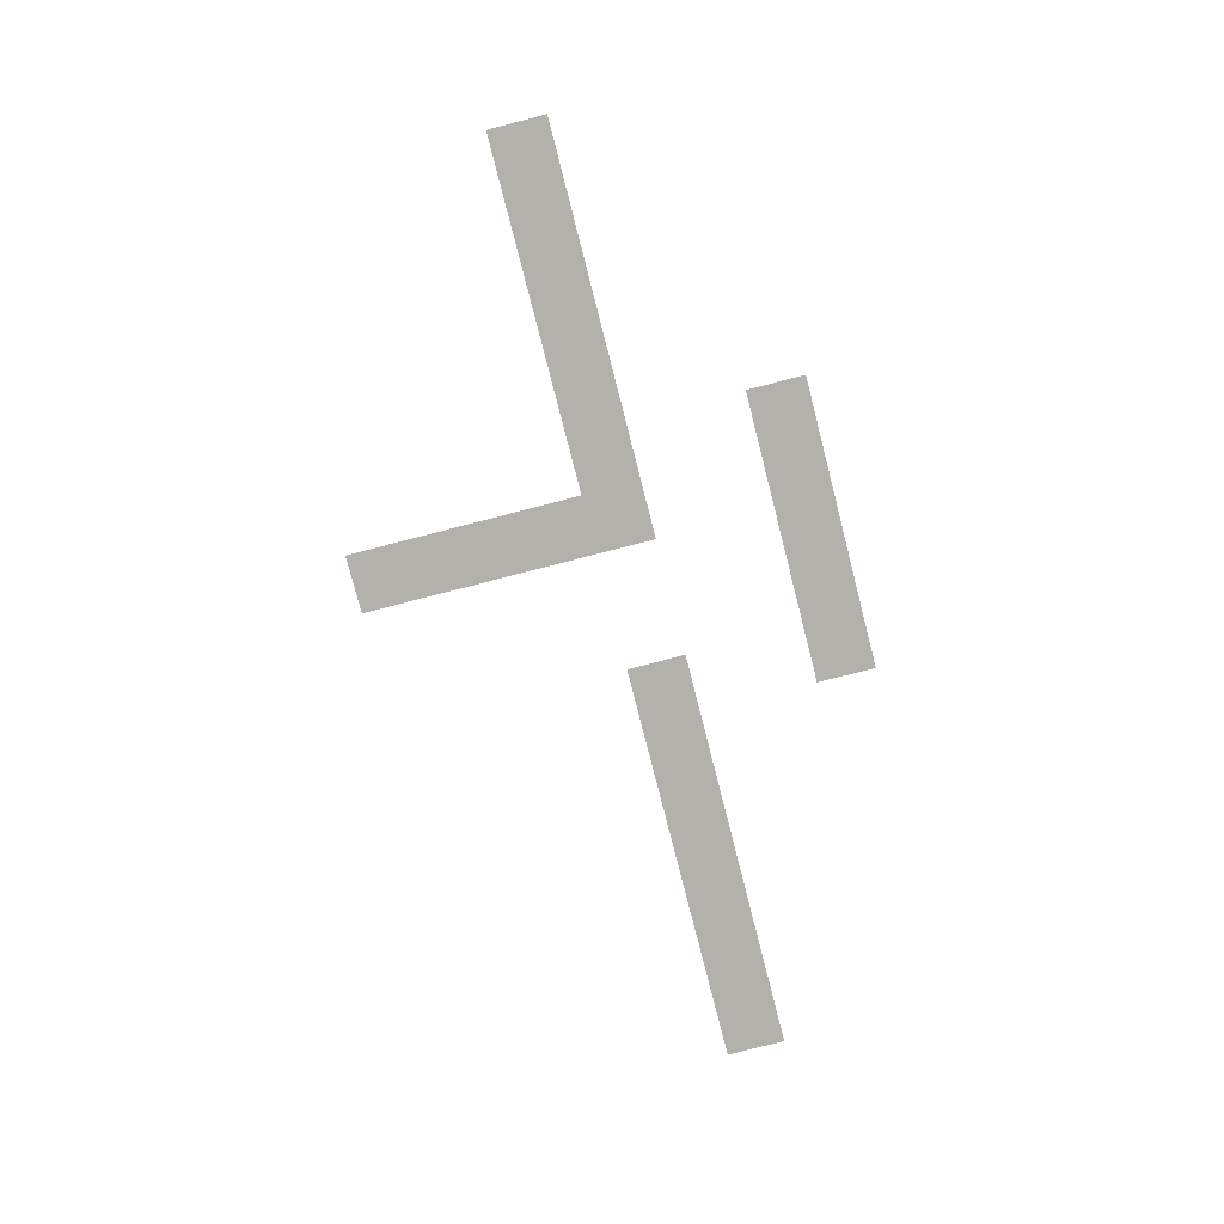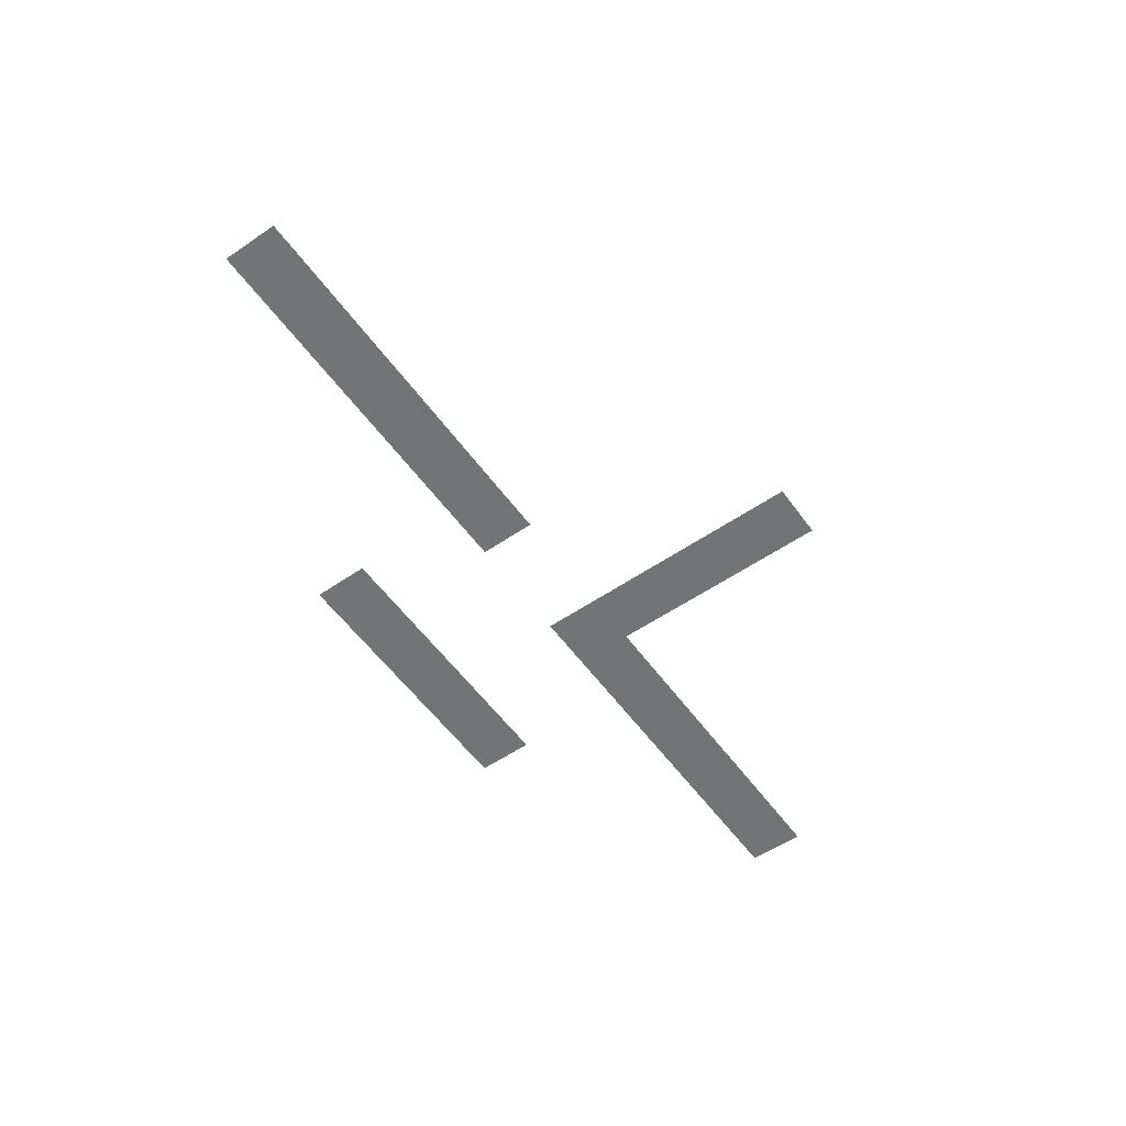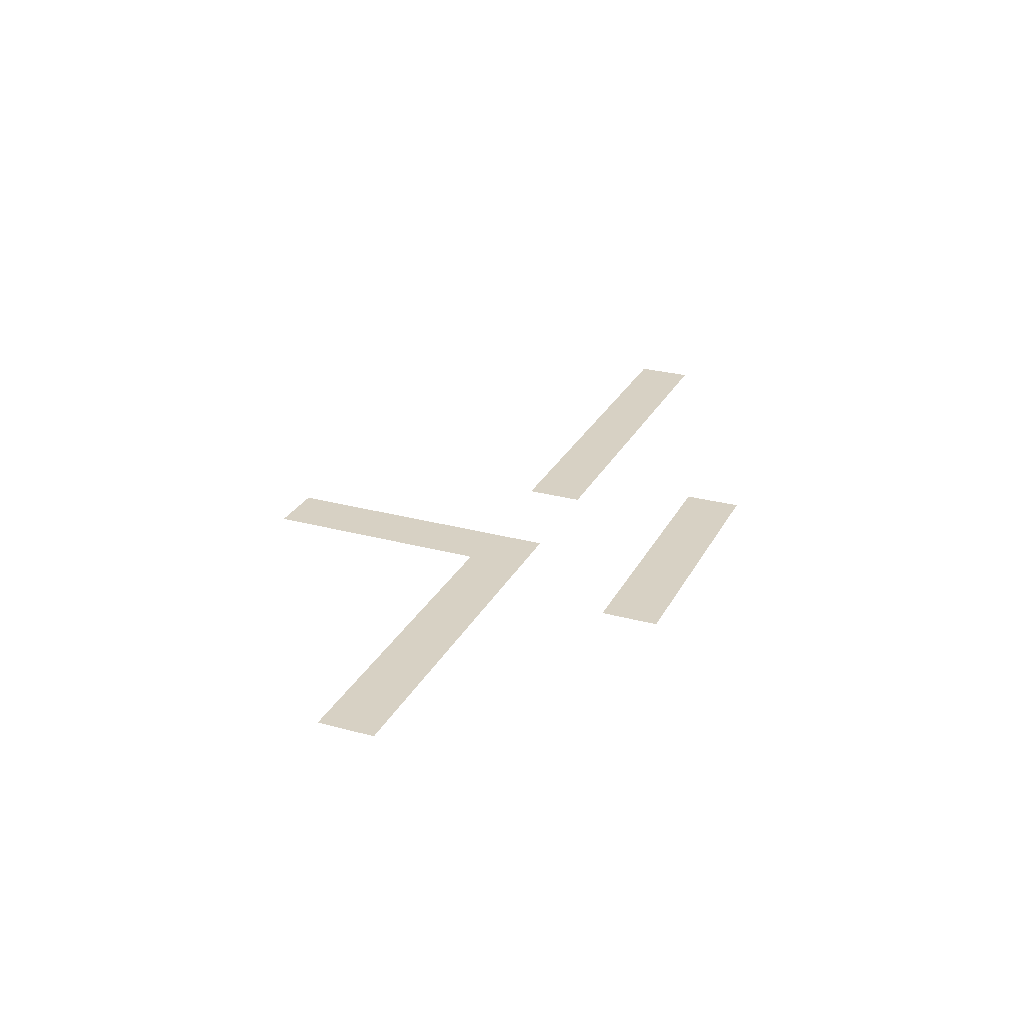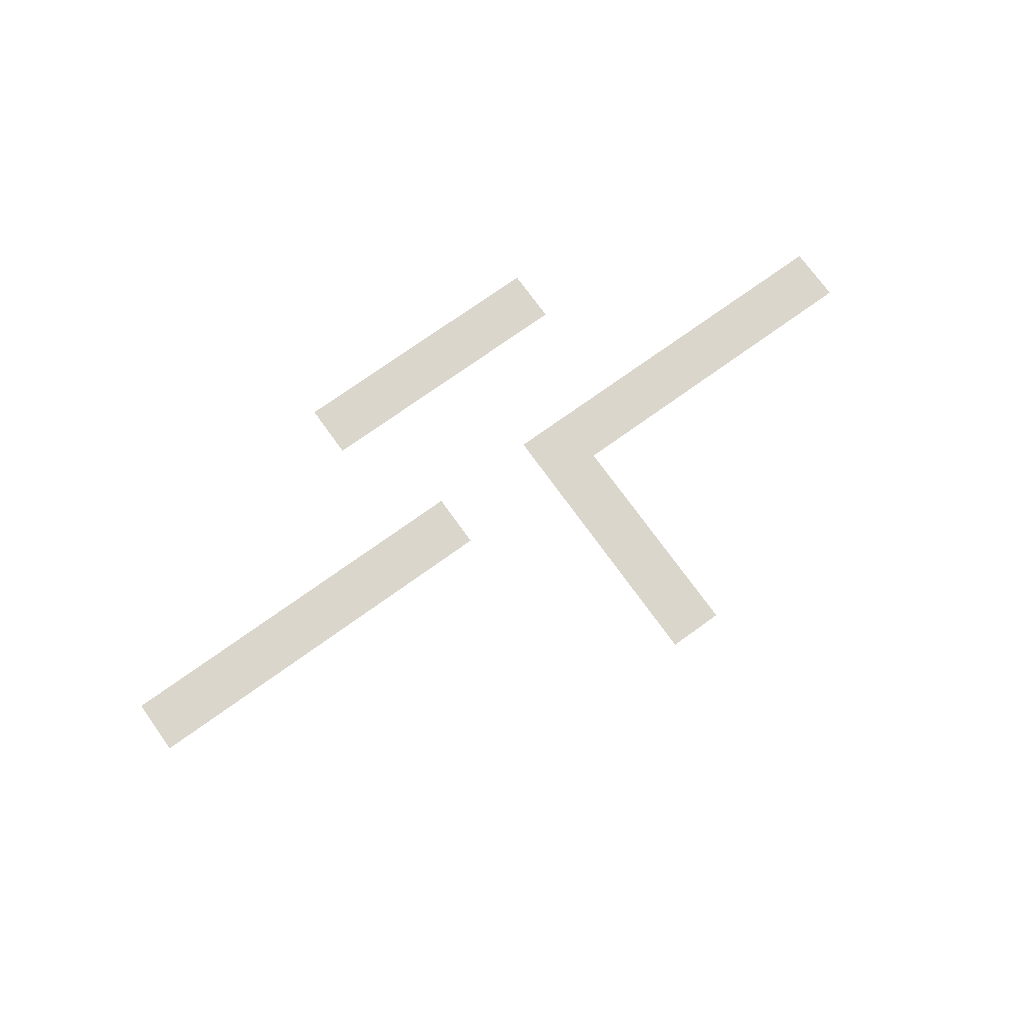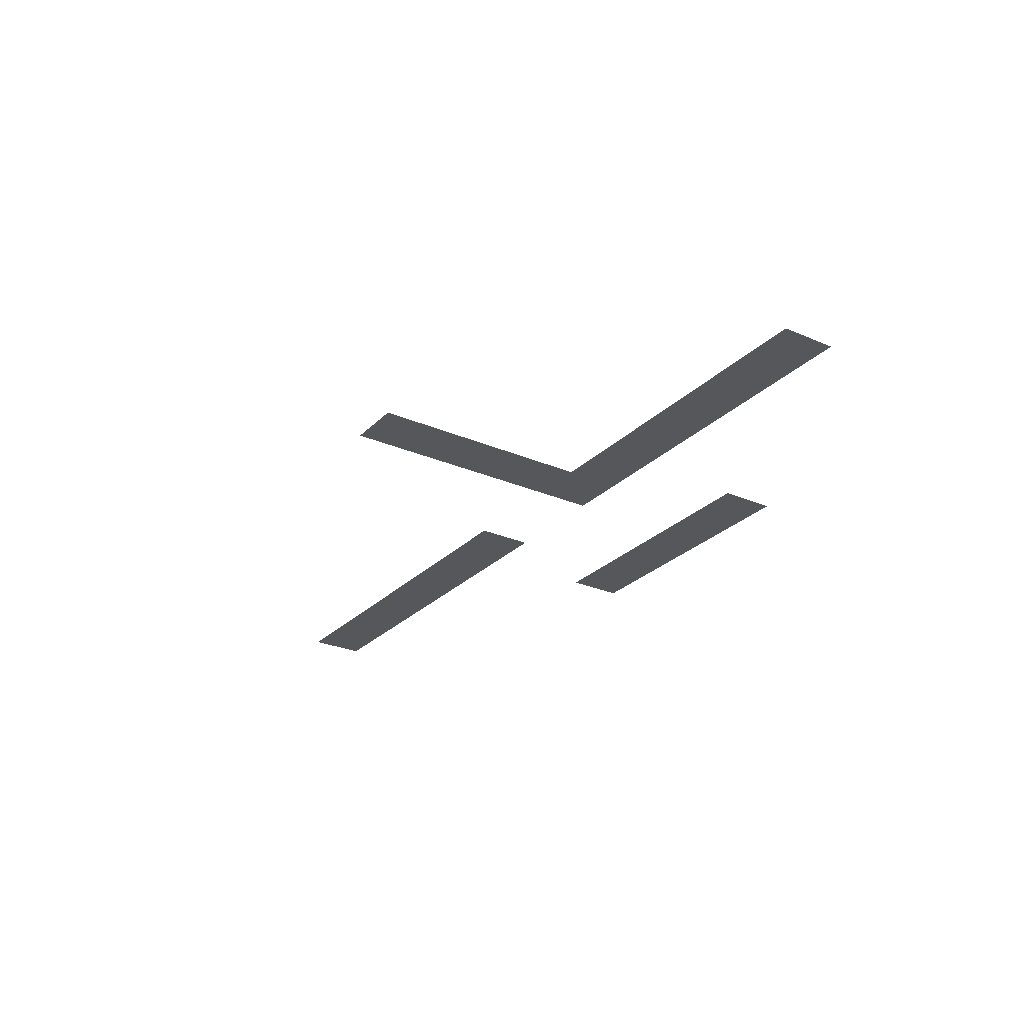
<metadata>
{"format":"obj","ext":"obj","renderer":"f3d","projection":"perspective","resolution":1024,"background":"white","views":[{"elev":-79.1,"azim":-75.6,"up":"+Z"},{"elev":-56.2,"azim":125.5,"up":"+Z"},{"elev":27.1,"azim":-67.2,"up":"+Z"},{"elev":73.9,"azim":144.3,"up":"+Z"},{"elev":-26.9,"azim":-124.0,"up":"+Z"}]}
</metadata>
<code>
v -11 -2 0
v -12 -2 0
v -12 -1 0
v -11 -1 0
v -11 -3 0
v -12 -3 0
v -11 -4 0
v -12 -4 0
v -11 -5 0
v -12 -5 0
v -2 -6 0
v -3 -6 0
v -3 -5 0
v -2 -5 0
v -4 -6 0
v -4 -5 0
v -5 -6 0
v -5 -5 0
v -6 -6 0
v -6 -5 0
v -7 -6 0
v -7 -5 0
v -8 -6 0
v -8 -5 0
v -9 -6 0
v -9 -5 0
v -11 -6 0
v -12 -6 0
v -13 -6 0
v -13 -5 0
v -14 -6 0
v -14 -5 0
v -15 -6 0
v -15 -5 0
v -16 -6 0
v -16 -5 0
v -17 -6 0
v -17 -5 0
v -18 -6 0
v -18 -5 0
v -8 -9 0
v -9 -9 0
v -9 -8 0
v -8 -8 0
v -10 -9 0
v -10 -8 0
v -11 -9 0
v -11 -8 0
v -12 -9 0
v -12 -8 0
v -13 -9 0
v -13 -8 0
g mesh_0001
f 1 2 3 4
f 5 6 2 1
f 7 8 6 5
f 9 10 8 7
f 11 12 13 14
f 12 15 16 13
f 15 17 18 16
f 17 19 20 18
f 19 21 22 20
f 21 23 24 22
f 23 25 26 24
f 27 28 10 9
f 28 29 30 10
f 29 31 32 30
f 31 33 34 32
f 33 35 36 34
f 35 37 38 36
f 37 39 40 38
f 41 42 43 44
f 42 45 46 43
f 45 47 48 46
f 47 49 50 48
f 49 51 52 50

</code>
